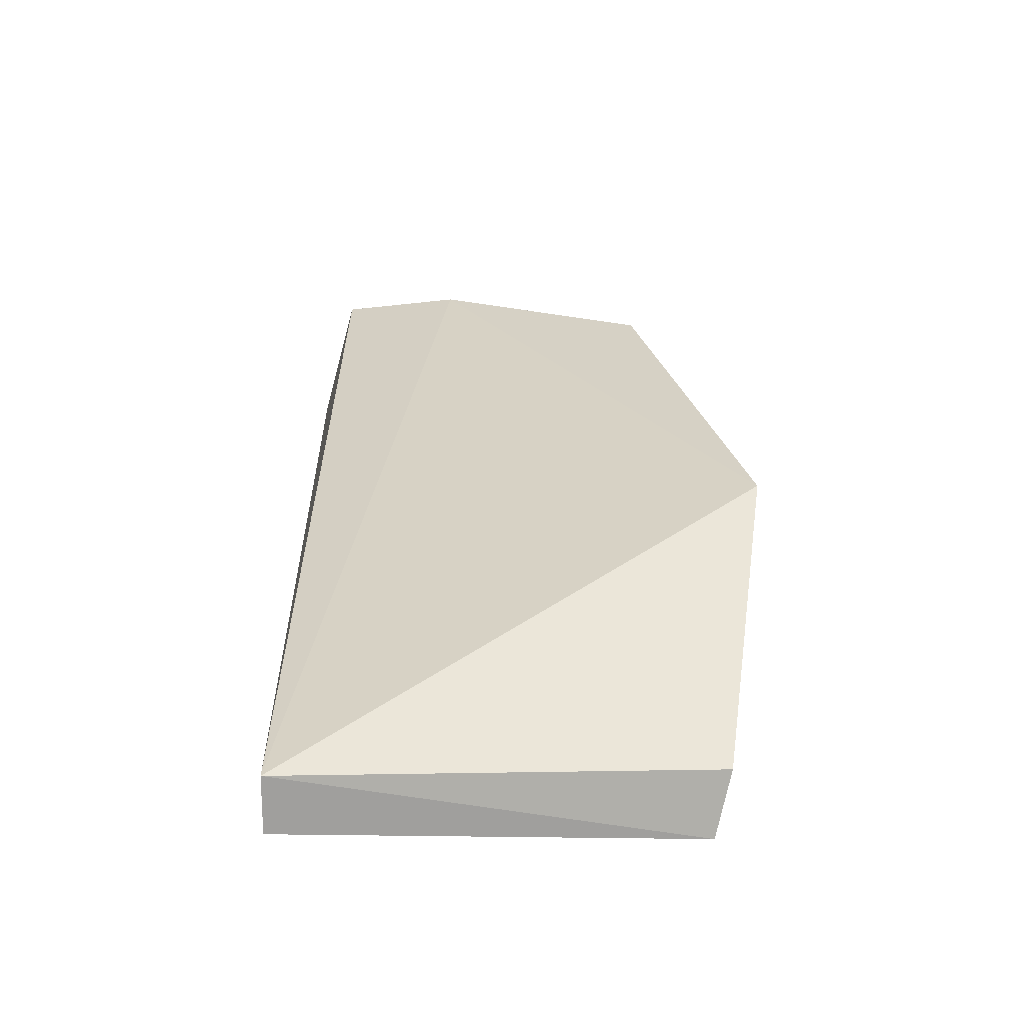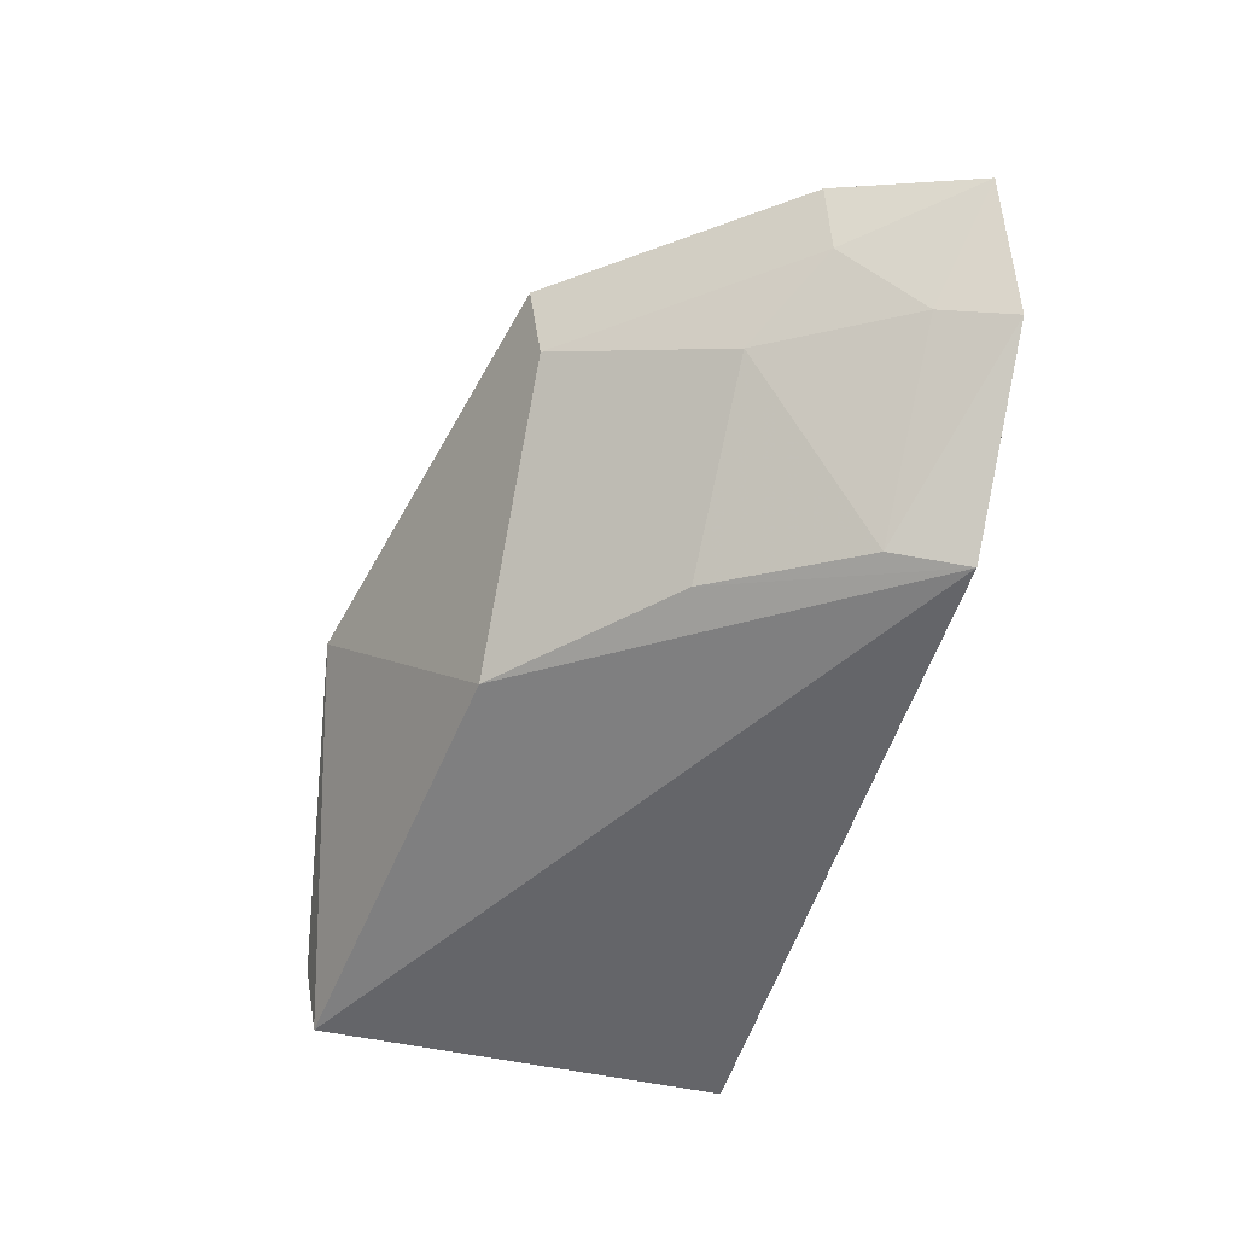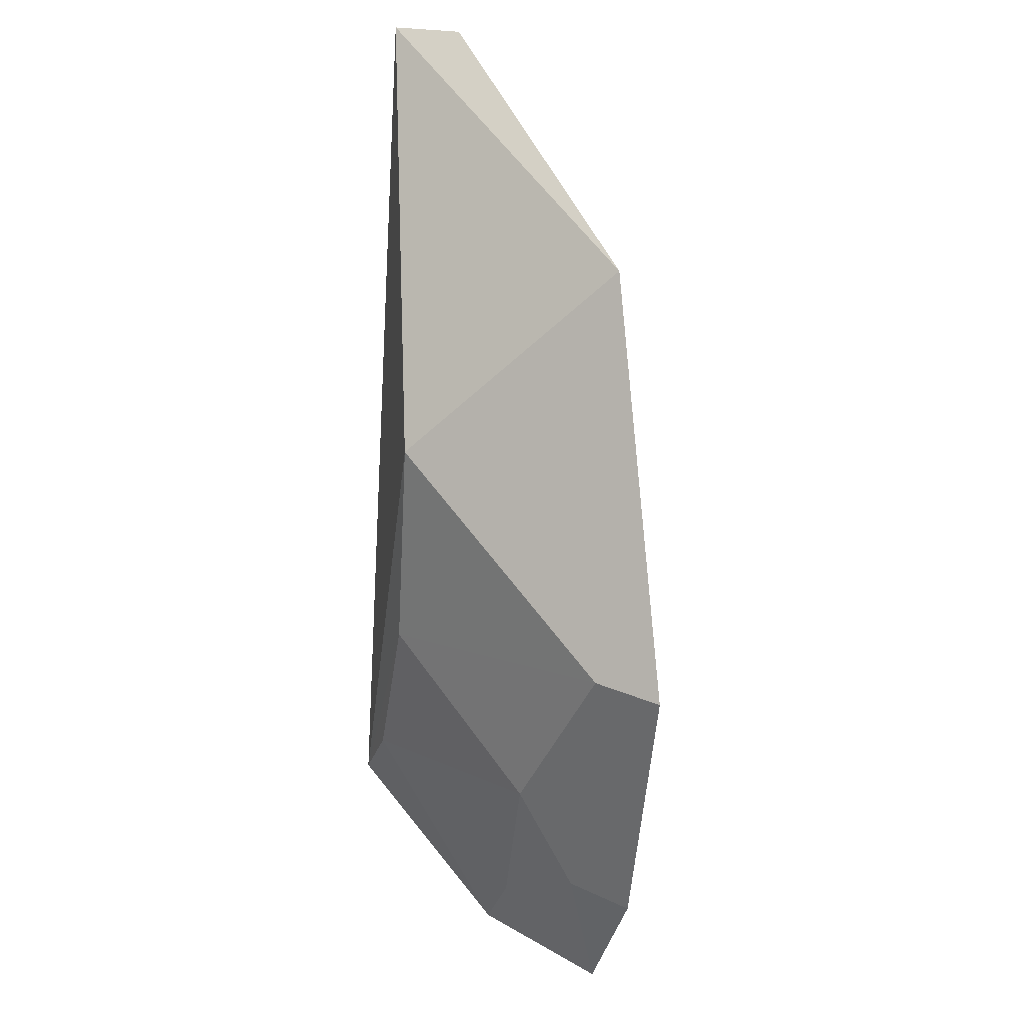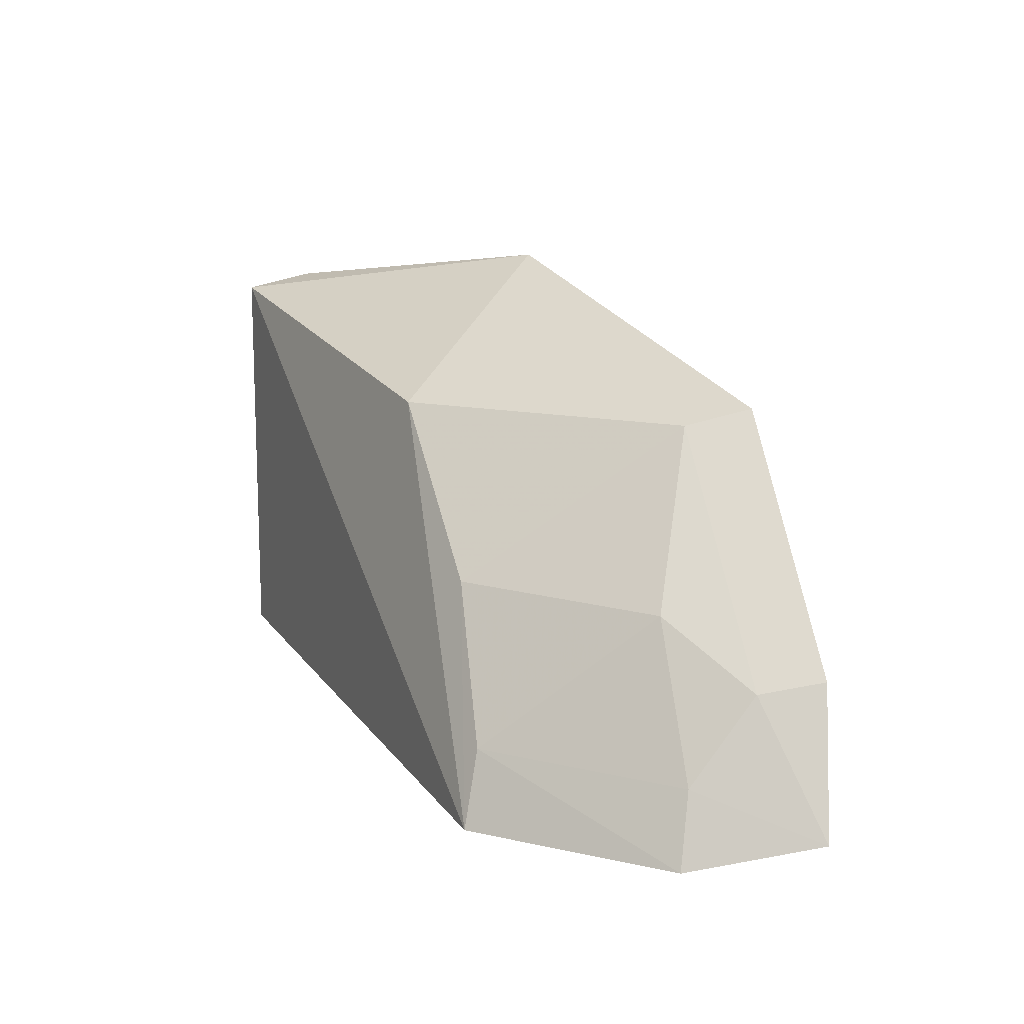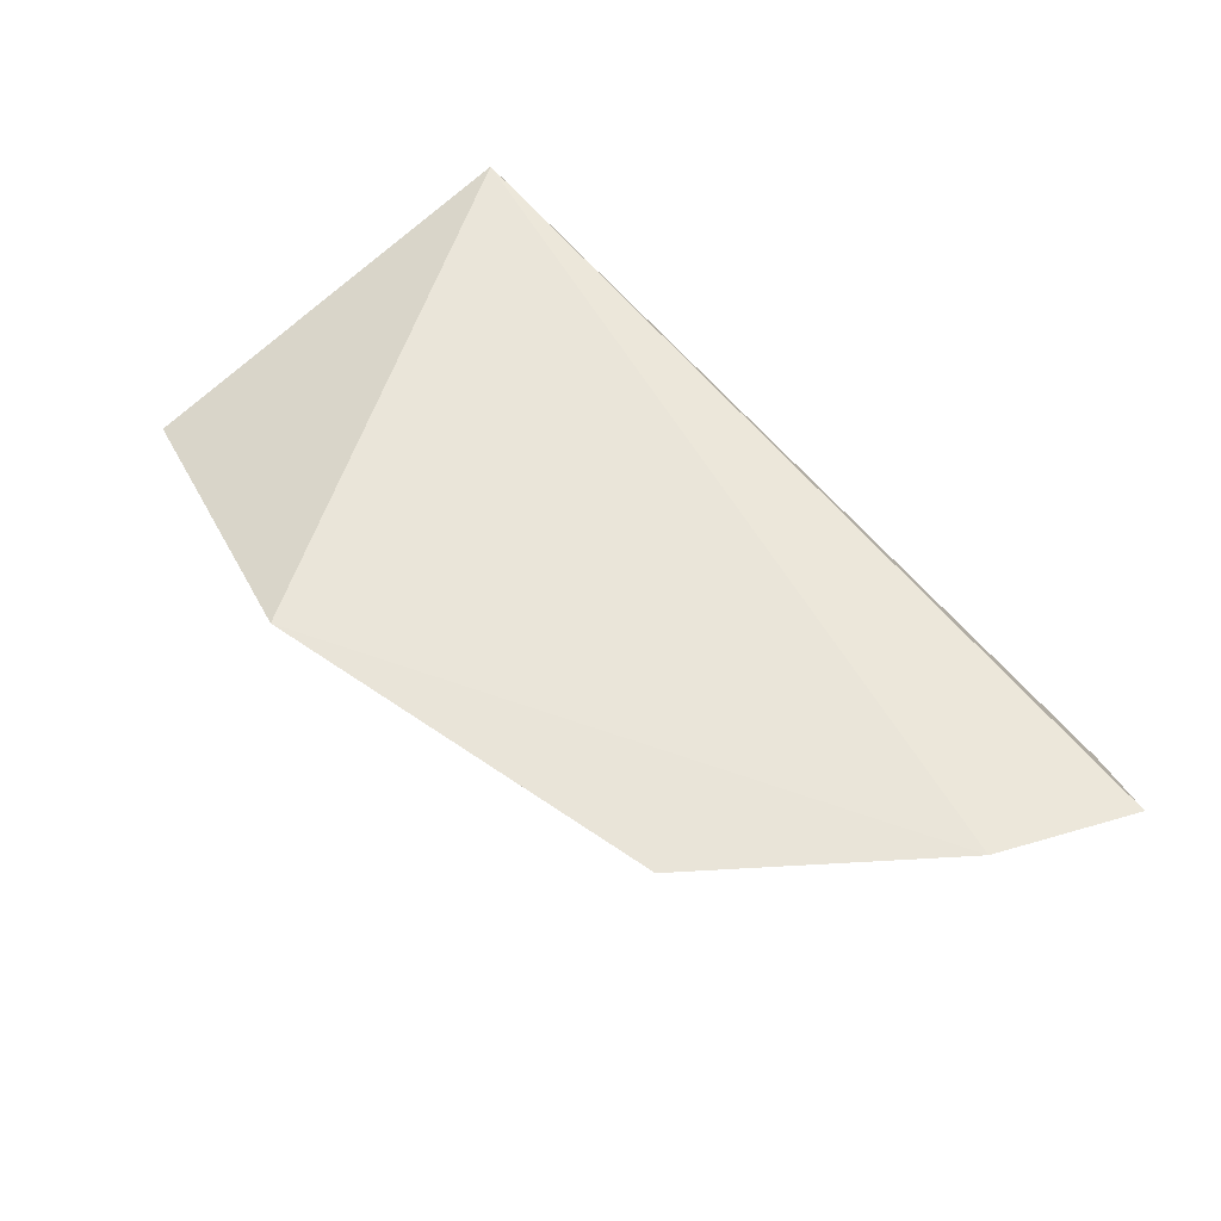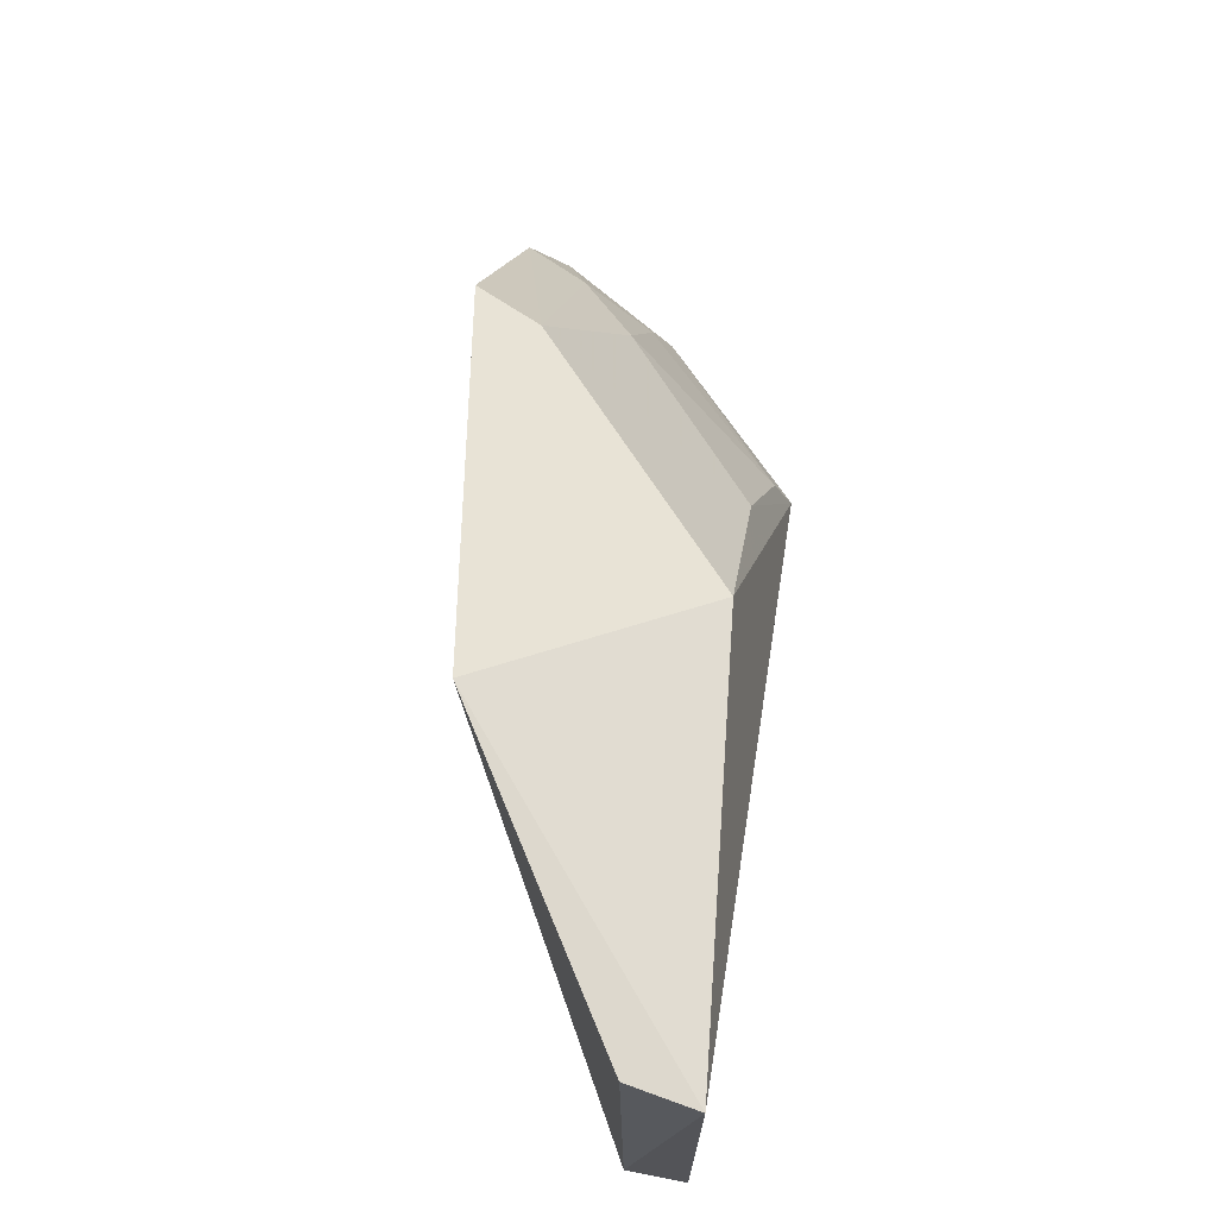
<metadata>
{"format":"obj","ext":"obj","renderer":"f3d","projection":"perspective","resolution":1024,"background":"white","views":[{"elev":18.5,"azim":91.3,"up":"+Z"},{"elev":-50.0,"azim":-103.9,"up":"+Z"},{"elev":72.6,"azim":-84.7,"up":"+Y"},{"elev":13.2,"azim":-111.4,"up":"+Y"},{"elev":78.4,"azim":-130.0,"up":"+Z"},{"elev":69.3,"azim":101.2,"up":"+Y"}]}
</metadata>
<code>
v -0.08648 -0.08333 -0.03075
v -0.08648 -0.08333 -0.0416
v -0.08793 -0.004854 -0.02937
v -0.1375 0.002818 0.004263
v -0.2518 -0.08406 0.01205
v -0.08648 -0.007576 -0.0416
v -0.2415 -0.08956 -0.009987
v -0.2409 -0.05956 0.01697
v -0.2132 -0.08851 -0.03793
v -0.2369 -0.06169 0.005871
v -0.2372 -0.07673 -0.00668
v -0.2099 -0.01817 0.01801
v -0.2101 -0.075 -0.03436
v -0.2064 -0.02108 0.006539
v -0.1665 -0.02089 -0.03183
v -0.2224 -0.05064 -0.005342
v -0.194 -0.04908 -0.0314
f 1 3 4
f 6 1 2
f 6 3 1
f 6 4 3
f 7 1 5
f 8 5 1
f 8 1 4
f 9 2 1
f 9 1 7
f 9 6 2
f 10 5 8
f 11 7 5
f 11 5 10
f 12 8 4
f 13 9 7
f 13 7 11
f 14 10 8
f 14 8 12
f 14 12 4
f 15 6 9
f 15 14 4
f 15 4 6
f 16 13 11
f 16 11 10
f 16 10 14
f 17 15 9
f 17 9 13
f 17 13 16
f 17 16 14
f 17 14 15

</code>
